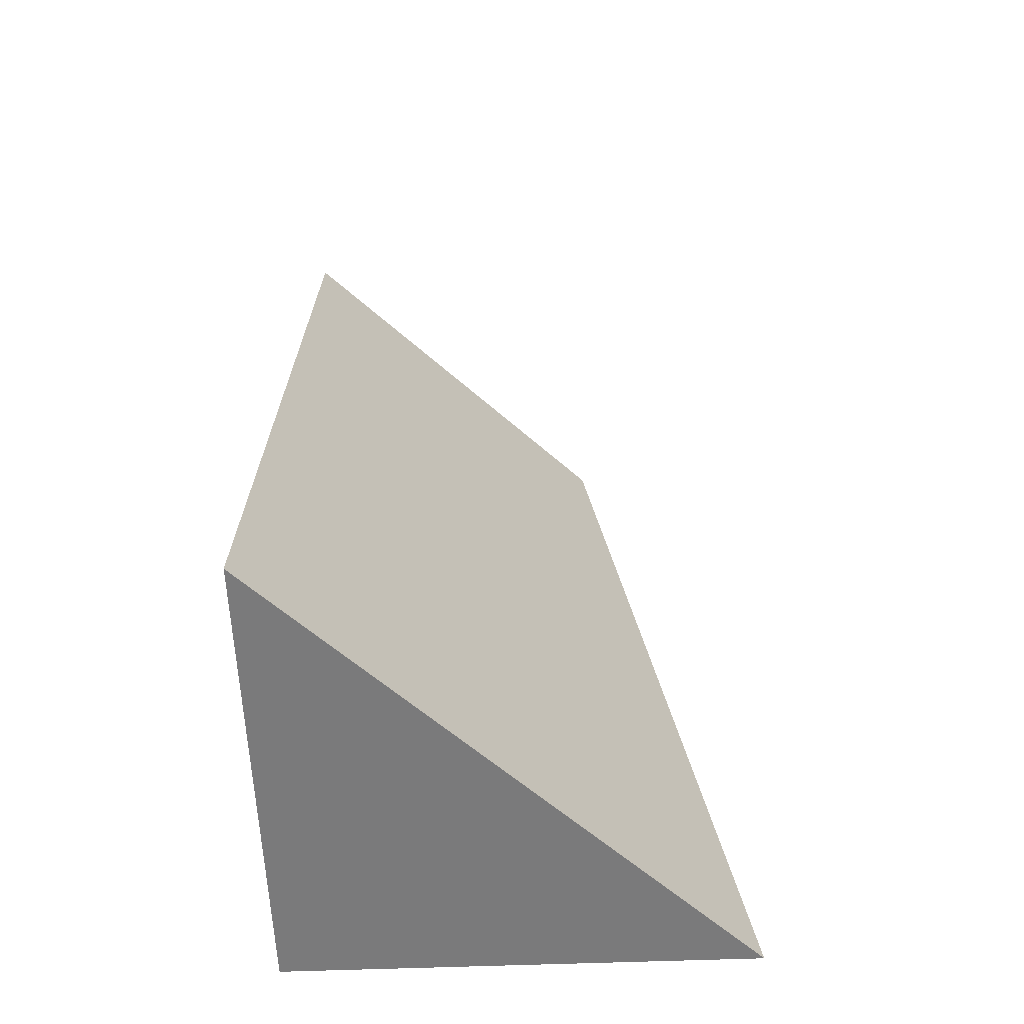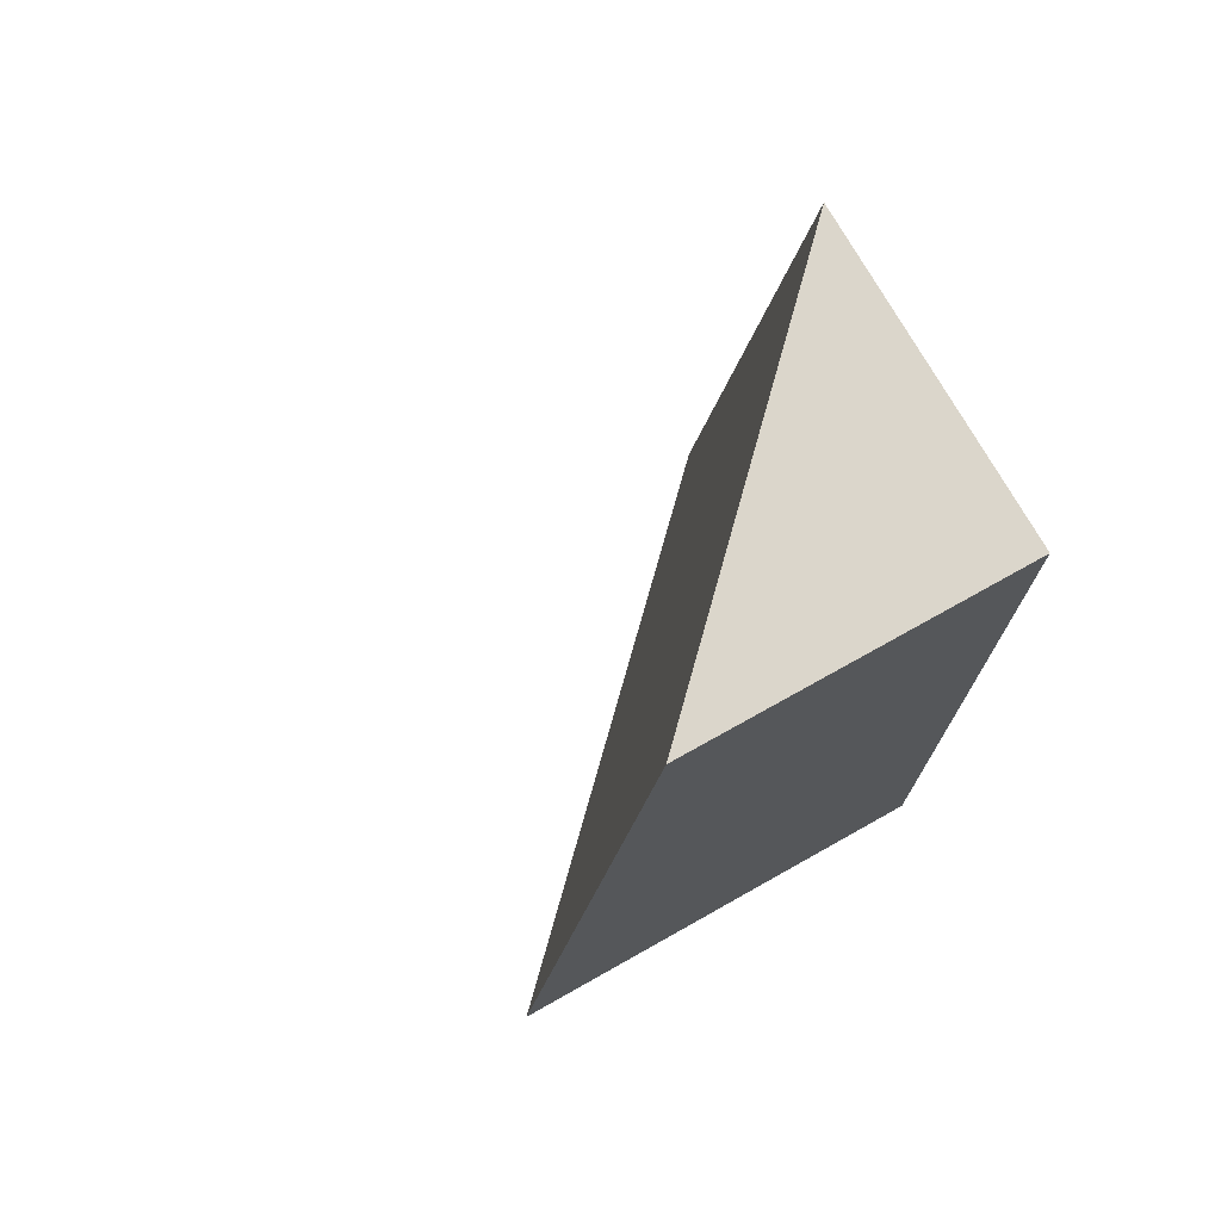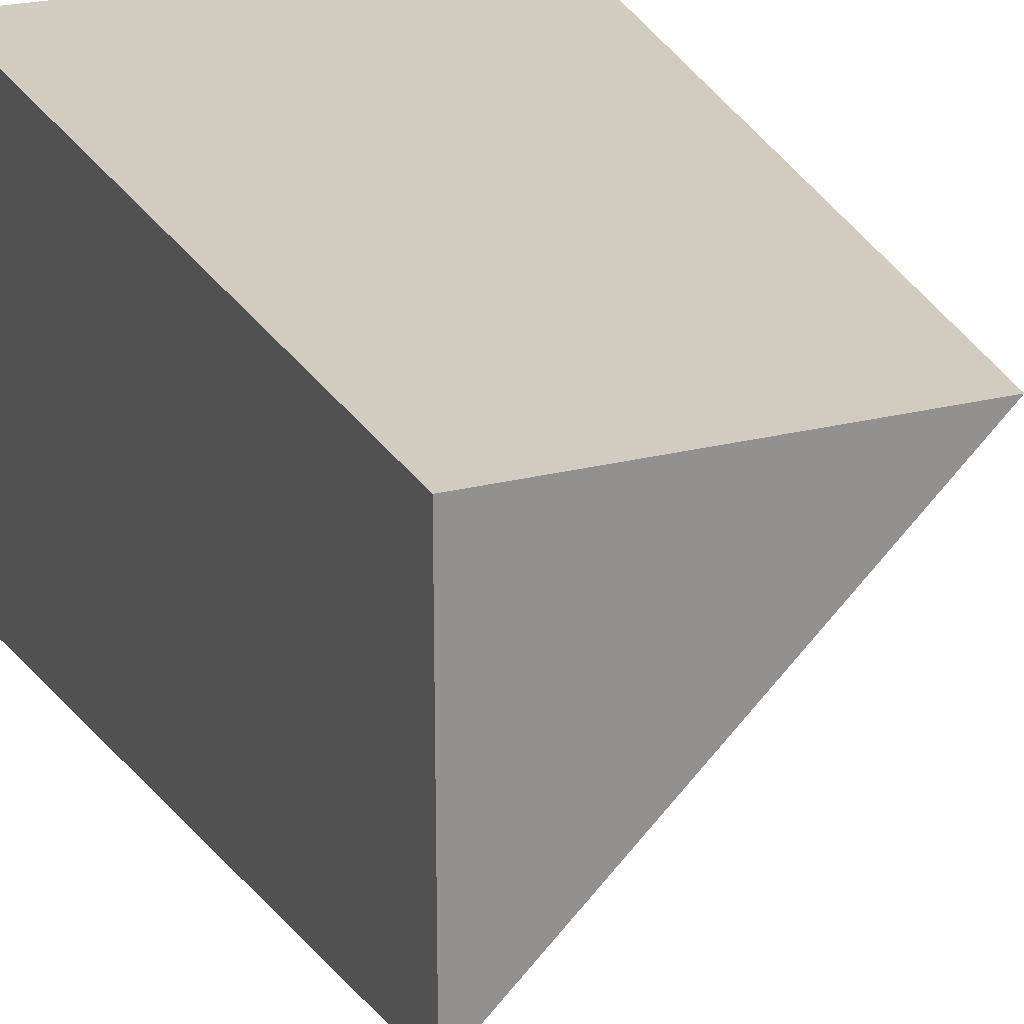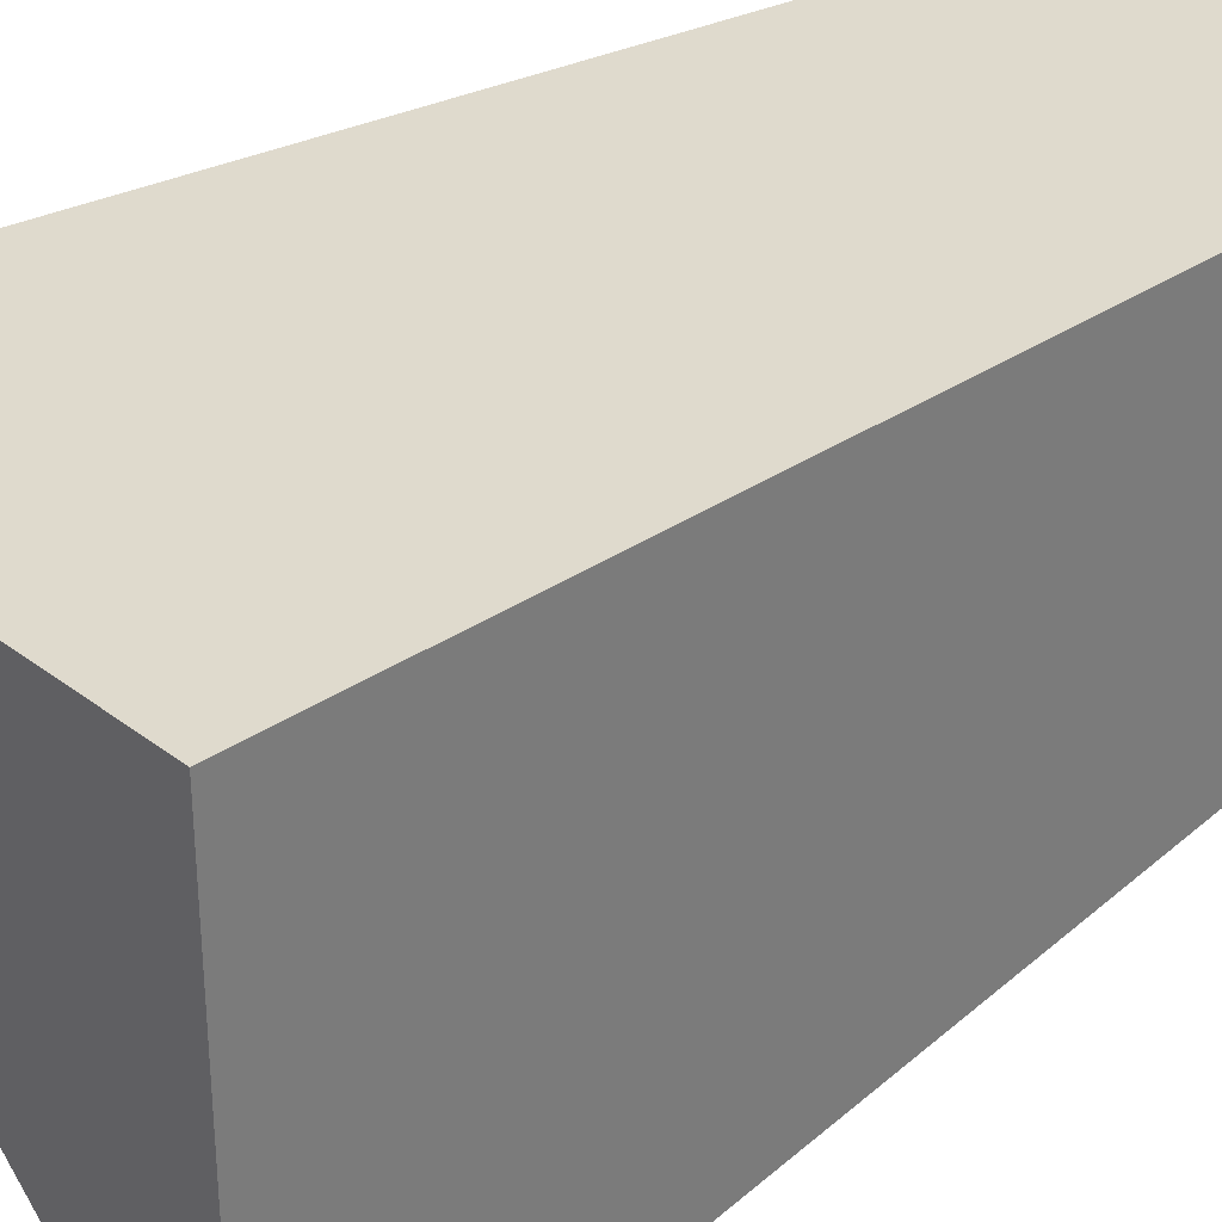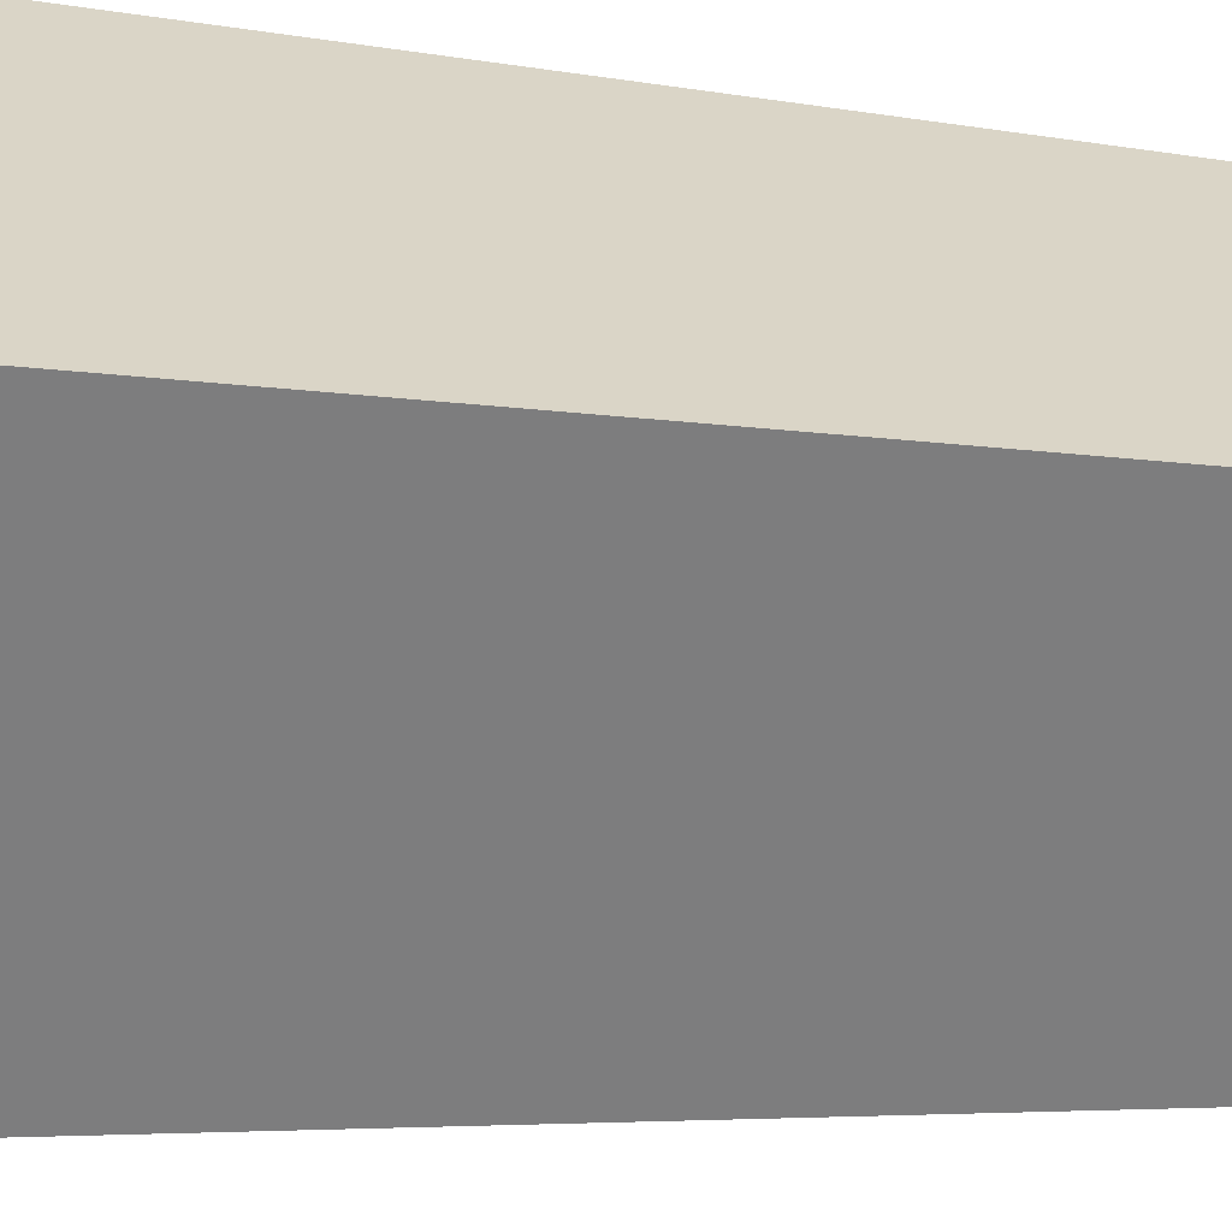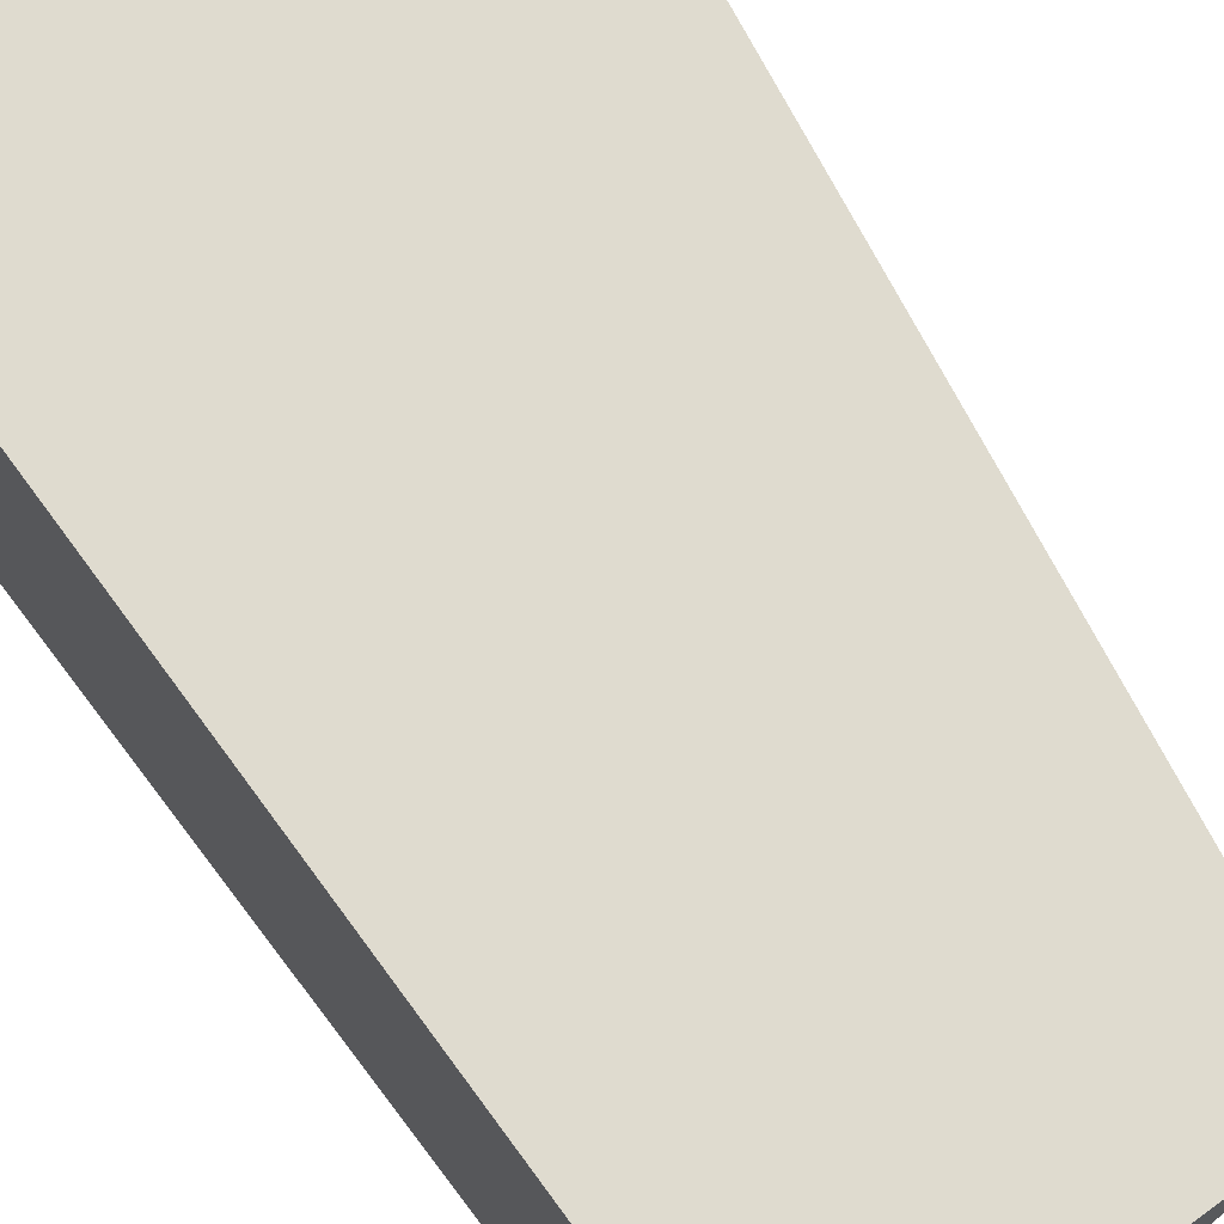
<metadata>
{"format":"obj","ext":"obj","renderer":"f3d","projection":"perspective","resolution":1024,"background":"white","views":[{"elev":-58.1,"azim":-177.8,"up":"+Y"},{"elev":73.6,"azim":-29.3,"up":"+Y"},{"elev":23.9,"azim":156.8,"up":"+Z"},{"elev":32.7,"azim":46.7,"up":"+Z"},{"elev":29.0,"azim":100.6,"up":"+Z"},{"elev":70.4,"azim":143.8,"up":"+Z"}]}
</metadata>
<code>
v 0.7591 0 0.7591
v 0.2409 0 0.7591
v 0.7591 0 0.2409
v 0.7591 1 0.7591
v 0.4046 1 0.7591
v 0.7591 1 0.4046
g Mesh1 Grey_Cliff_Bottom_Corner_Green_Top Model
f 1 2 3
f 1 5 2
f 1 4 5
f 6 1 3
f 6 4 1
f 2 5 6
f 2 6 3
f 5 4 6

</code>
